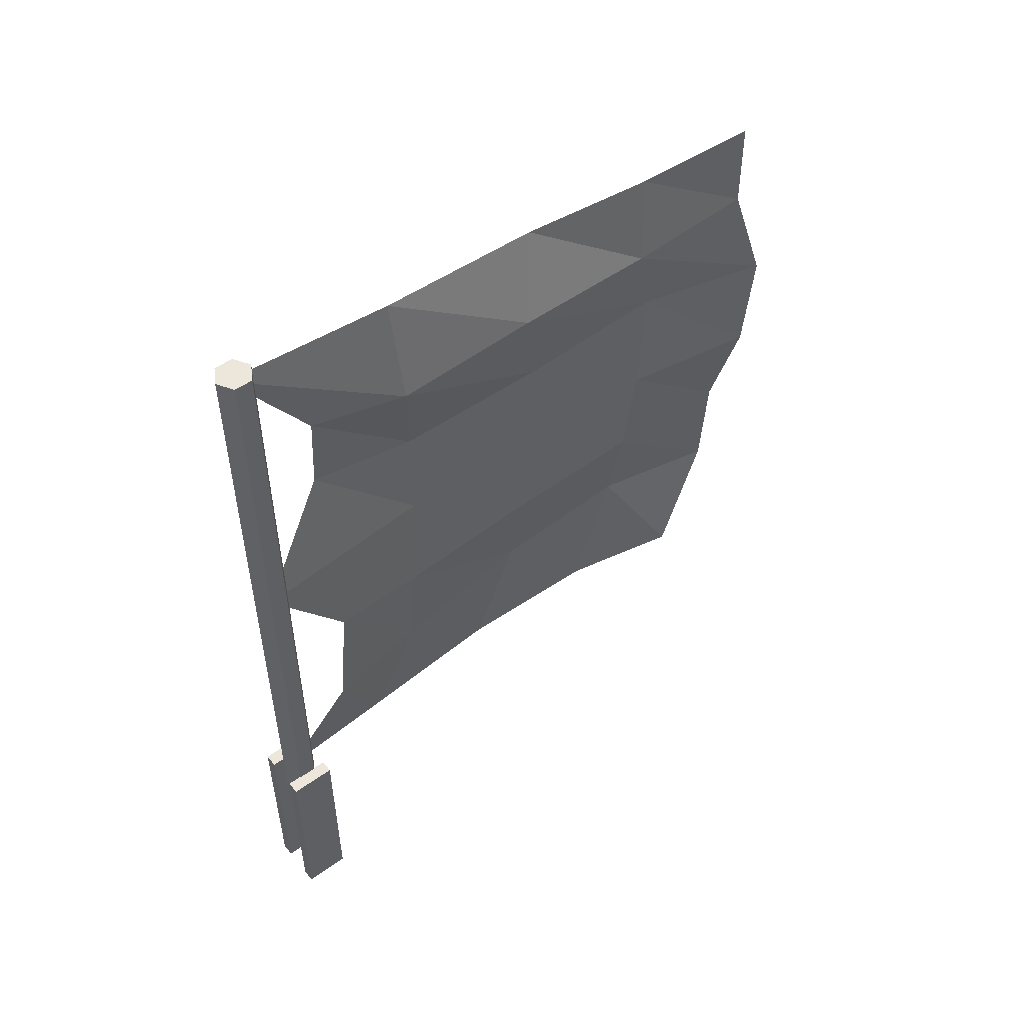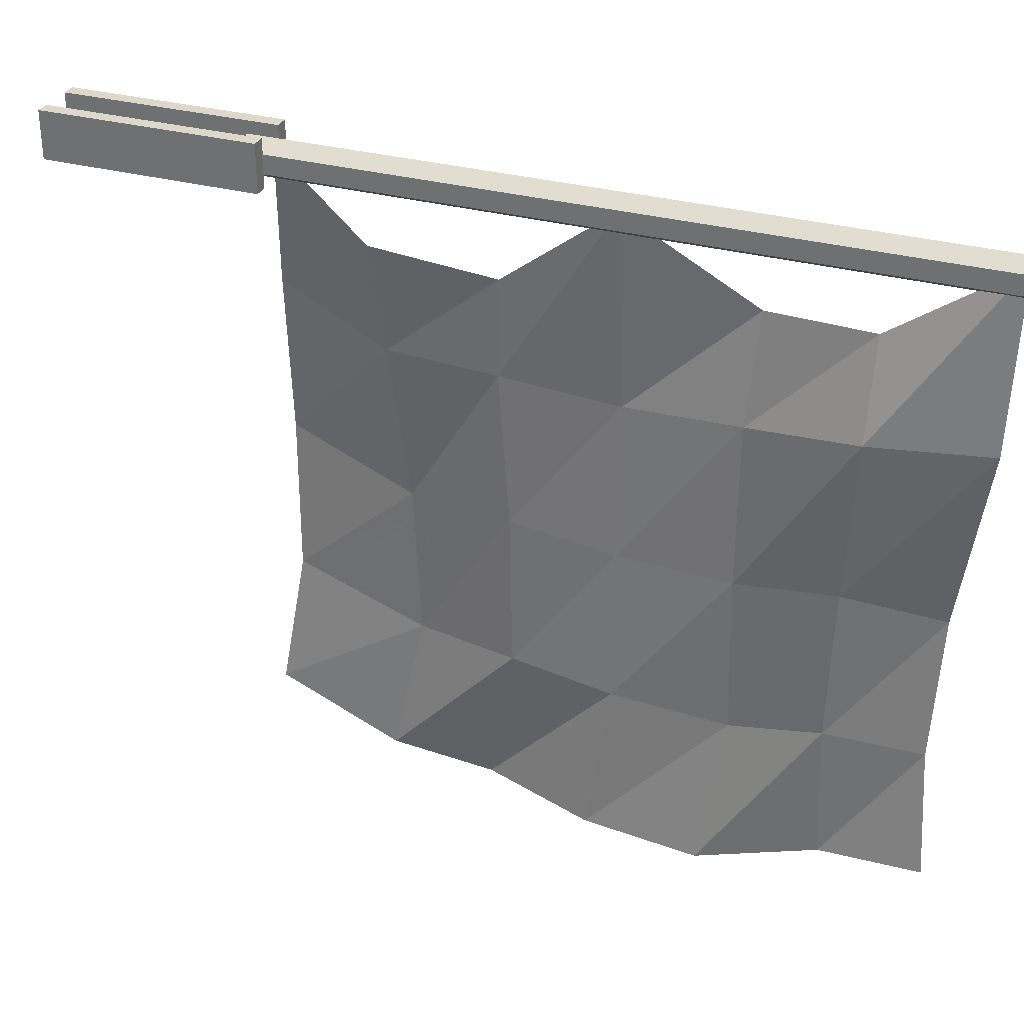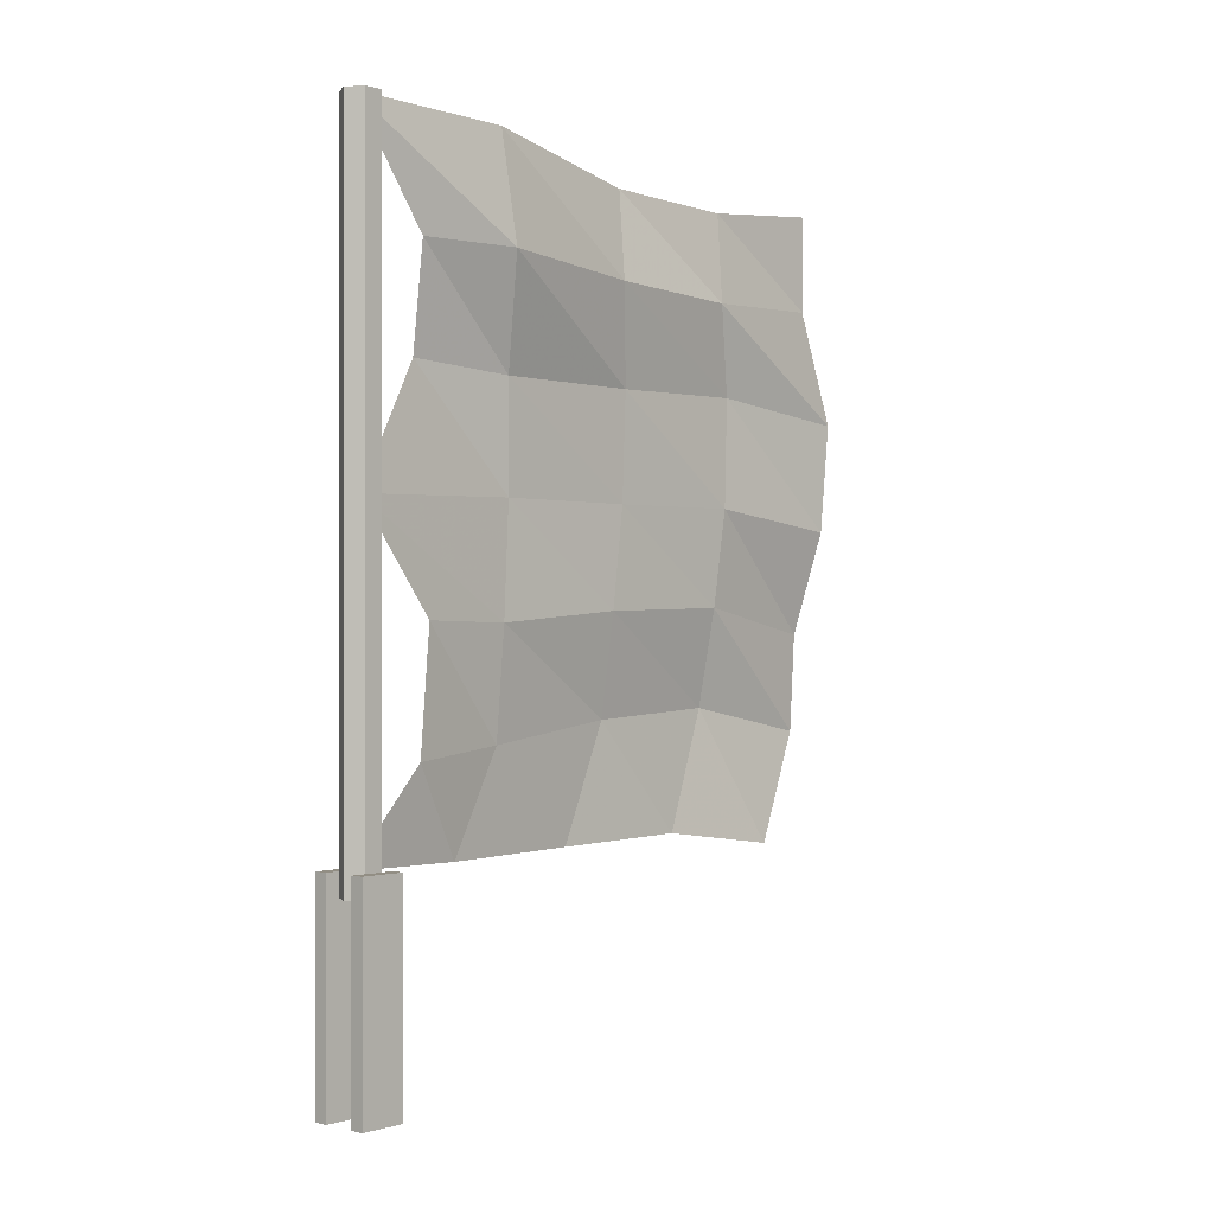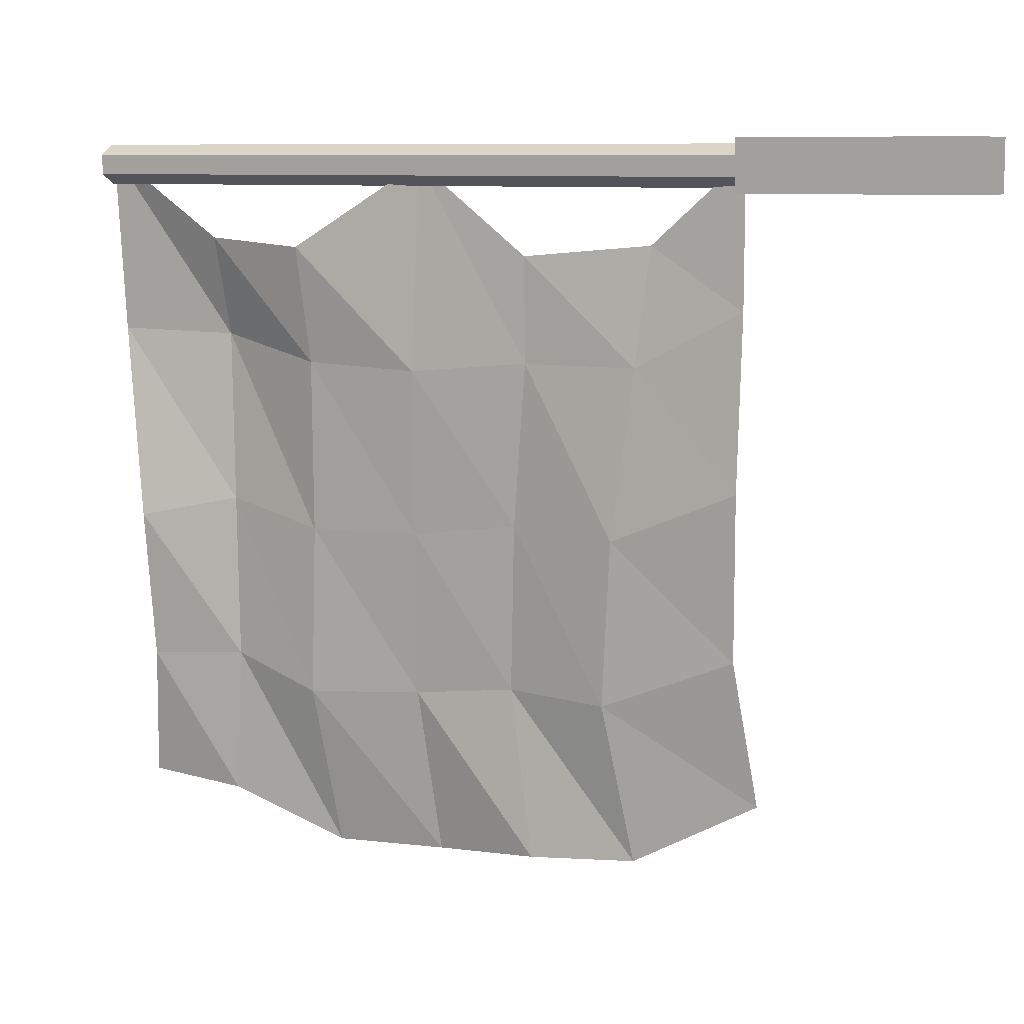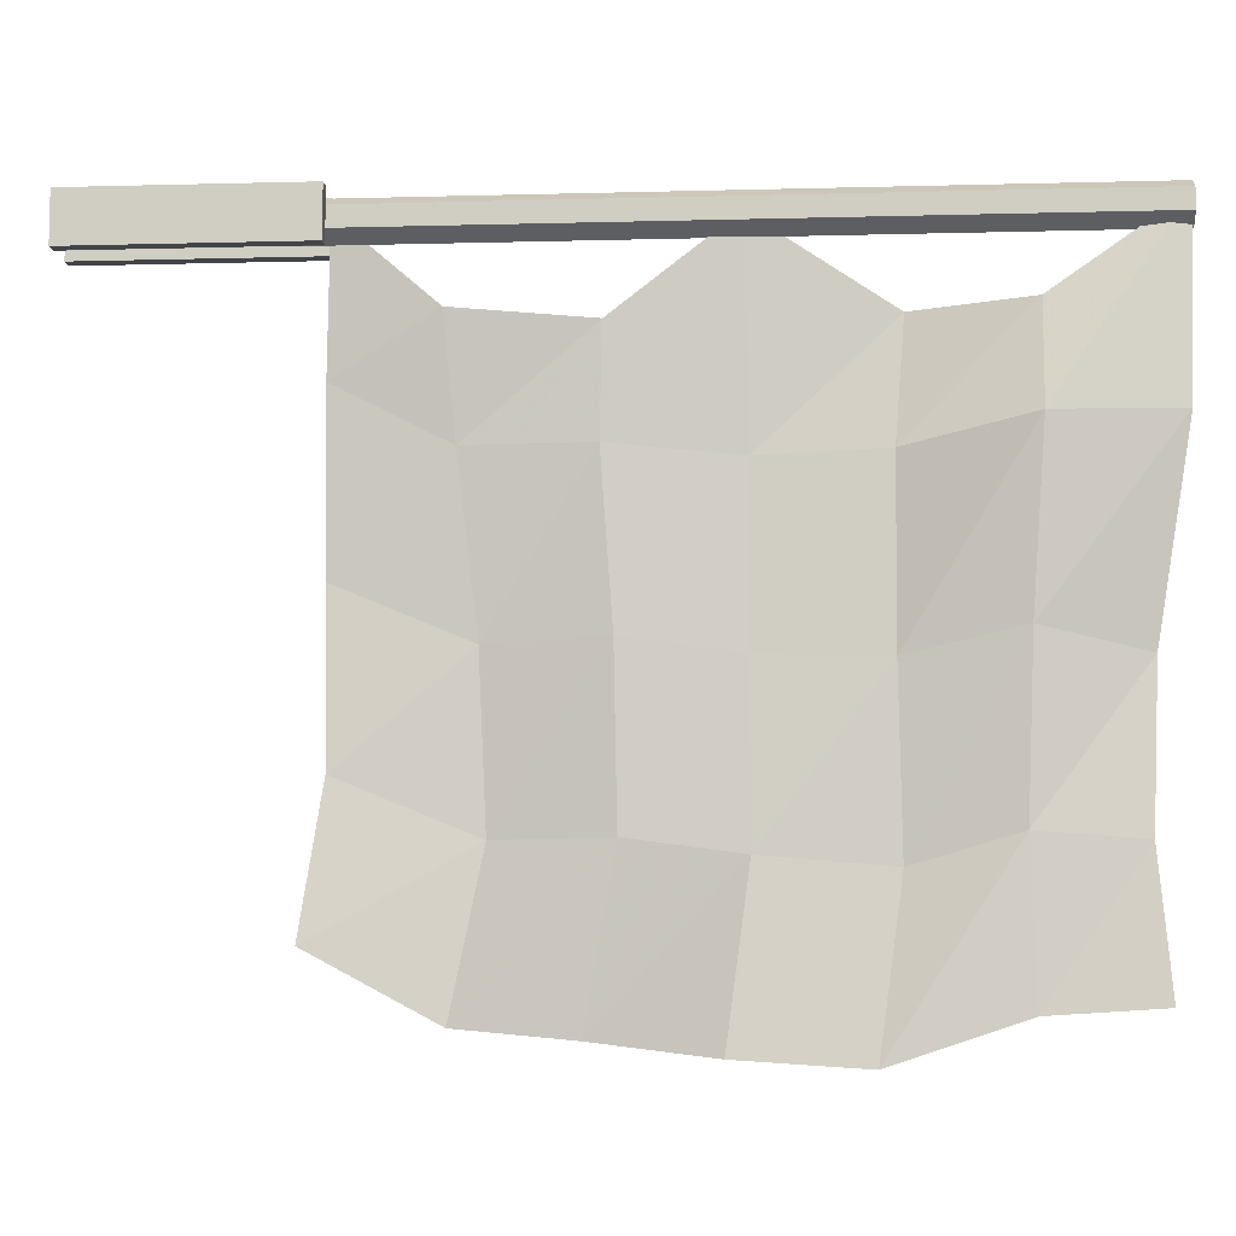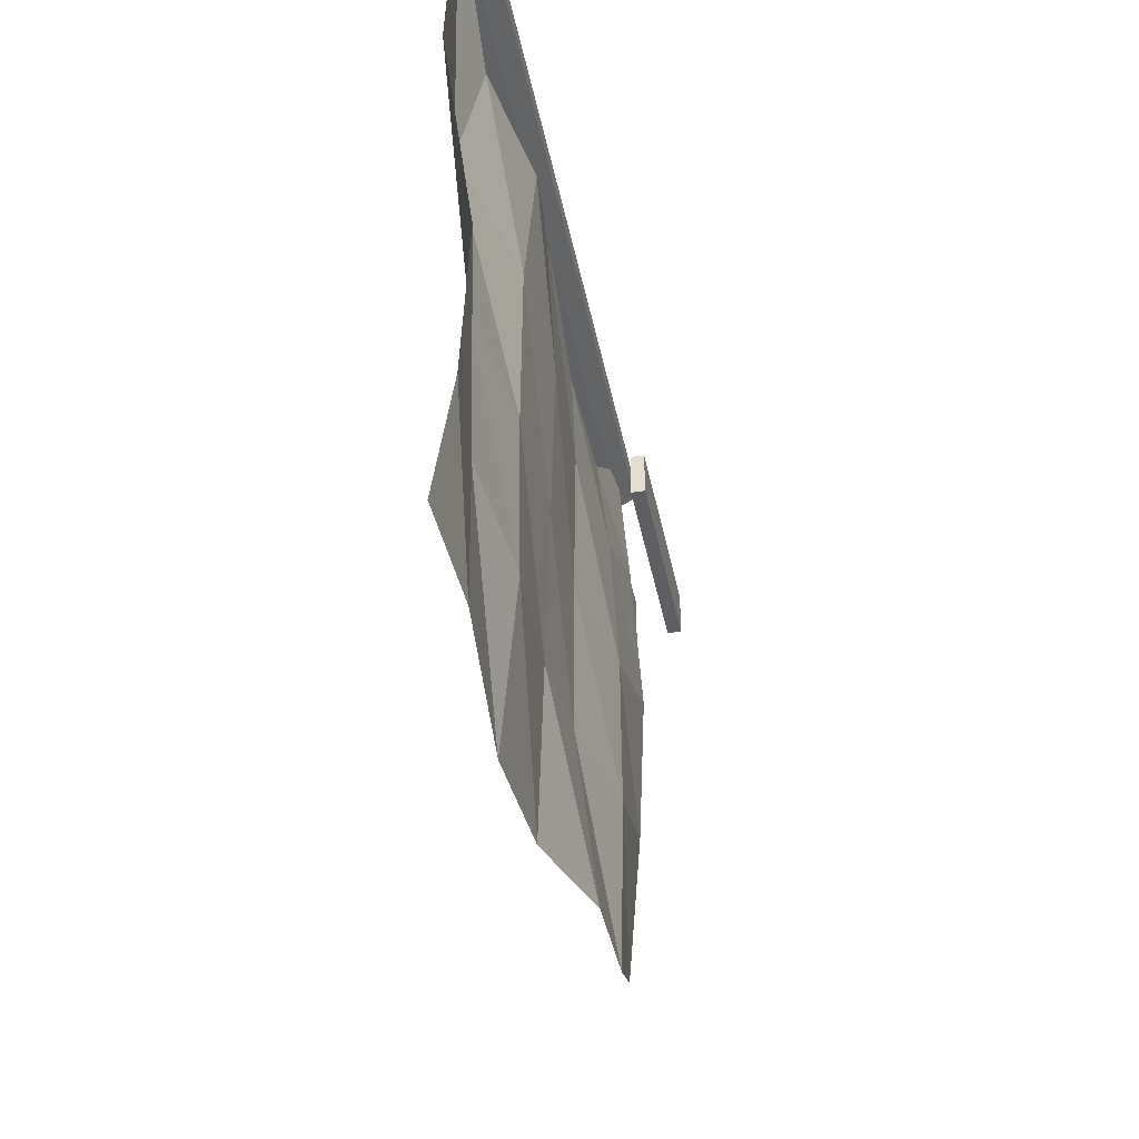
<metadata>
{"format":"obj","ext":"obj","renderer":"f3d","projection":"perspective","resolution":1024,"background":"white","views":[{"elev":51.5,"azim":-128.0,"up":"+Z"},{"elev":31.5,"azim":-68.8,"up":"+Y"},{"elev":-0.1,"azim":-138.0,"up":"+Z"},{"elev":8.7,"azim":117.1,"up":"+Y"},{"elev":-8.0,"azim":-85.7,"up":"+Y"},{"elev":-41.4,"azim":11.1,"up":"+Y"}]}
</metadata>
<code>
v -0.142 -0.058 -0.468
v -0.142 0.133 -0.468
v -0.142 -0.058 0.402
v -0.142 0.133 0.403
v -0.087 -0.058 0.402
v -0.087 0.133 0.403
v -0.087 -0.058 -0.468
v -0.087 0.133 -0.468
v 0.043 -0.058 -0.468
v 0.043 0.133 -0.468
v 0.043 -0.058 0.402
v 0.043 0.133 0.403
v 0.099 -0.058 0.402
v 0.099 0.133 0.403
v 0.099 -0.058 -0.468
v 0.099 0.133 -0.468
v -0.068 -2.437 2.987
v -0.05 -2.462 2.584
v -0.013 -1.934 2.945
v -0.06 -1.906 2.566
v 0.02 -1.362 2.971
v -0.08 -1.281 2.59
v -0.064 -0.618 3.088
v -0.133 -0.63 2.635
v -0.031 0.077 3.108
v -0.037 -0.248 2.641
v -0.004 -0.716 2.183
v 0.043 -0.275 2.217
v 0.012 -0.732 1.73
v -0.03 0.044 1.715
v -0.011 -0.686 1.263
v -0.023 -0.294 1.273
v 0.026 -0.683 0.807
v -0.026 -0.247 0.768
v 0.031 -0.47 0.391
v -0.011 0.067 0.406
v -0.07 -2.62 2.106
v 0.002 -2.013 2.19
v -0.009 -1.367 2.179
v -0.004 -1.354 1.726
v -0.009 -1.295 1.307
v 0.068 -1.31 0.878
v 0.072 -1.107 0.393
v -0.054 -2.59 1.645
v -0.019 -1.974 1.728
v -0.008 -1.918 1.319
v 0.076 -1.921 0.905
v 0.049 -1.716 0.403
v -0.01 -2.248 0.327
v 0.043 -2.498 0.788
v 0.051 -2.537 1.204
v 0.044 -0.003 3.112
v -0.022 -0.042 0.31
v -0.022 -0.042 3.112
v -0.09 -0.003 0.31
v -0.09 -0.003 3.112
v -0.09 0.073 0.31
v -0.09 0.073 3.112
v -0.022 0.112 0.31
v -0.022 0.112 3.112
v 0.044 0.073 0.31
v 0.044 0.073 3.112
v 0.044 -0.003 0.31
v -0.022 0.035 0.31
v -0.022 0.035 3.112
o DUMMY
f 3 2 1
f 4 2 3
f 4 4 3
f 1 4 4
f 1 1 4
f 3 1 1
f 2 3 1
f 4 3 2
f 4 4 2
f 5 4 4
f 5 5 4
f 6 5 5
f 7 6 5
f 8 6 7
f 8 8 7
f 5 8 8
f 5 5 8
f 7 5 5
f 6 7 5
f 8 7 6
f 8 8 6
f 9 8 8
f 9 9 8
f 10 9 9
f 11 10 9
f 12 10 11
f 12 12 11
f 9 12 12
f 9 9 12
f 11 9 9
f 10 11 9
f 12 11 10
f 12 12 10
f 13 12 12
f 13 13 12
f 14 13 13
f 15 14 13
f 16 14 15
f 16 16 15
f 13 16 16
f 13 13 16
f 15 13 13
f 14 15 13
f 16 15 14
f 16 16 14
f 17 16 16
f 17 17 16
f 18 17 17
f 19 18 17
f 20 18 19
f 21 20 19
f 22 20 21
f 23 22 21
f 24 22 23
f 25 24 23
f 24 24 25
f 26 24 25
f 27 24 26
f 28 27 26
f 29 27 28
f 30 29 28
f 31 29 30
f 32 31 30
f 33 31 32
f 34 33 32
f 35 33 34
f 36 35 34
f 36 35 36
f 17 36 36
f 17 36 17
f 18 17 17
f 19 17 18
f 20 19 18
f 21 19 20
f 22 21 20
f 23 21 22
f 24 23 22
f 25 23 24
f 24 25 24
f 26 25 24
f 27 26 24
f 28 26 27
f 29 28 27
f 30 28 29
f 31 30 29
f 32 30 31
f 33 32 31
f 34 32 33
f 35 34 33
f 36 34 35
f 36 36 35
f 18 36 36
f 18 18 36
f 37 18 18
f 20 37 18
f 38 37 20
f 22 38 20
f 39 38 22
f 24 39 22
f 39 39 24
f 27 39 24
f 40 39 27
f 29 40 27
f 41 40 29
f 31 41 29
f 42 41 31
f 33 42 31
f 43 42 33
f 35 43 33
f 35 43 35
f 18 35 35
f 18 35 18
f 37 18 18
f 20 18 37
f 38 20 37
f 22 20 38
f 39 22 38
f 24 22 39
f 39 24 39
f 27 24 39
f 40 27 39
f 29 27 40
f 41 29 40
f 31 29 41
f 42 31 41
f 33 31 42
f 43 33 42
f 35 33 43
f 35 35 43
f 37 35 35
f 37 37 35
f 44 37 37
f 38 44 37
f 45 44 38
f 39 45 38
f 45 45 39
f 40 45 39
f 46 45 40
f 41 46 40
f 47 46 41
f 42 47 41
f 48 47 42
f 43 48 42
f 43 48 43
f 48 43 43
f 48 43 48
f 49 48 48
f 47 48 49
f 50 47 49
f 46 47 50
f 51 46 50
f 45 46 51
f 44 45 51
f 44 45 44
f 37 44 44
f 37 44 37
f 44 37 37
f 38 37 44
f 45 38 44
f 39 38 45
f 45 39 45
f 40 39 45
f 46 40 45
f 41 40 46
f 47 41 46
f 42 41 47
f 48 42 47
f 43 42 48
f 43 43 48
f 48 43 43
f 48 48 43
f 49 48 48
f 47 49 48
f 50 49 47
f 46 50 47
f 51 50 46
f 45 51 46
f 44 51 45
f 44 44 45
f 8 44 44
f 8 8 44
f 2 8 8
f 6 2 8
f 4 2 6
f 6 4 6
f 3 4 6
f 5 3 6
f 1 3 5
f 7 1 5
f 7 1 7
f 8 7 7
f 8 7 8
f 2 8 8
f 6 8 2
f 4 6 2
f 6 6 4
f 3 6 4
f 5 6 3
f 1 5 3
f 7 5 1
f 7 7 1
f 16 7 7
f 16 16 7
f 10 16 16
f 14 10 16
f 12 10 14
f 14 12 14
f 11 12 14
f 13 11 14
f 9 11 13
f 15 9 13
f 15 9 15
f 16 15 15
f 16 15 16
f 10 16 16
f 14 16 10
f 12 14 10
f 14 14 12
f 11 14 12
f 13 14 11
f 9 13 11
f 15 13 9
f 15 15 9
f 52 15 15
f 52 52 15
f 53 52 52
f 54 53 52
f 55 53 54
f 56 55 54
f 57 55 56
f 58 57 56
f 59 57 58
f 60 59 58
f 61 59 60
f 62 61 60
f 63 61 62
f 52 63 62
f 53 63 52
f 53 53 52
f 54 53 53
f 54 54 53
f 53 54 54
f 52 53 54
f 63 53 52
f 62 63 52
f 61 63 62
f 60 61 62
f 59 61 60
f 58 59 60
f 57 59 58
f 56 57 58
f 55 57 56
f 54 55 56
f 53 55 54
f 53 53 54
f 53 53 53
f 53 53 53
f 63 53 53
f 64 63 53
f 61 63 64
f 64 61 64
f 59 61 64
f 64 59 64
f 57 59 64
f 64 57 64
f 55 57 64
f 53 55 64
f 53 55 53
f 53 53 53
f 53 53 53
f 63 53 53
f 64 53 63
f 61 64 63
f 64 64 61
f 59 64 61
f 64 64 59
f 57 64 59
f 64 64 57
f 55 64 57
f 53 64 55
f 53 53 55
f 52 53 53
f 52 52 53
f 54 52 52
f 65 54 52
f 56 54 65
f 65 56 65
f 58 56 65
f 65 58 65
f 60 58 65
f 65 60 65
f 62 60 65
f 52 62 65
f 52 62 52
f 52 52 52
f 52 52 52
f 54 52 52
f 65 52 54
f 56 65 54
f 65 65 56
f 58 65 56
f 65 65 58
f 60 65 58
f 65 65 60
f 62 65 60
f 52 65 62

</code>
